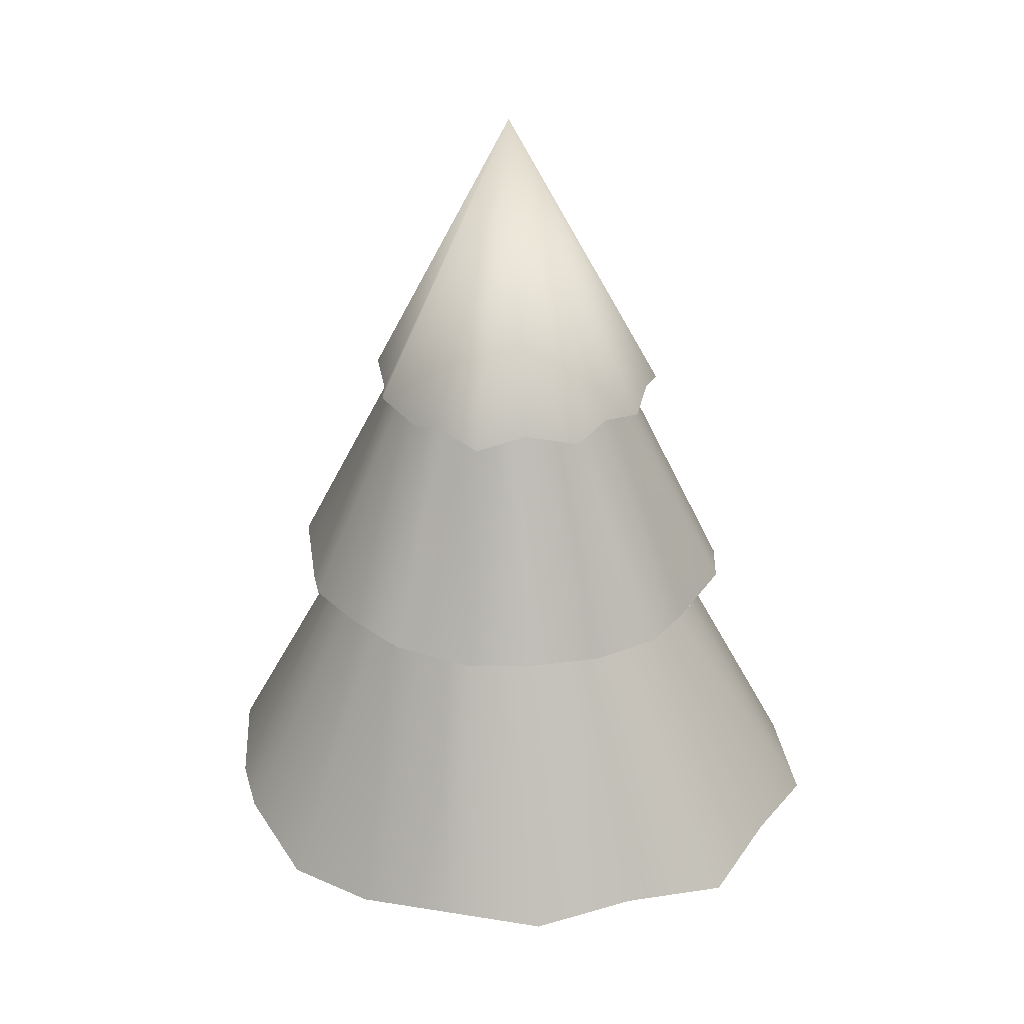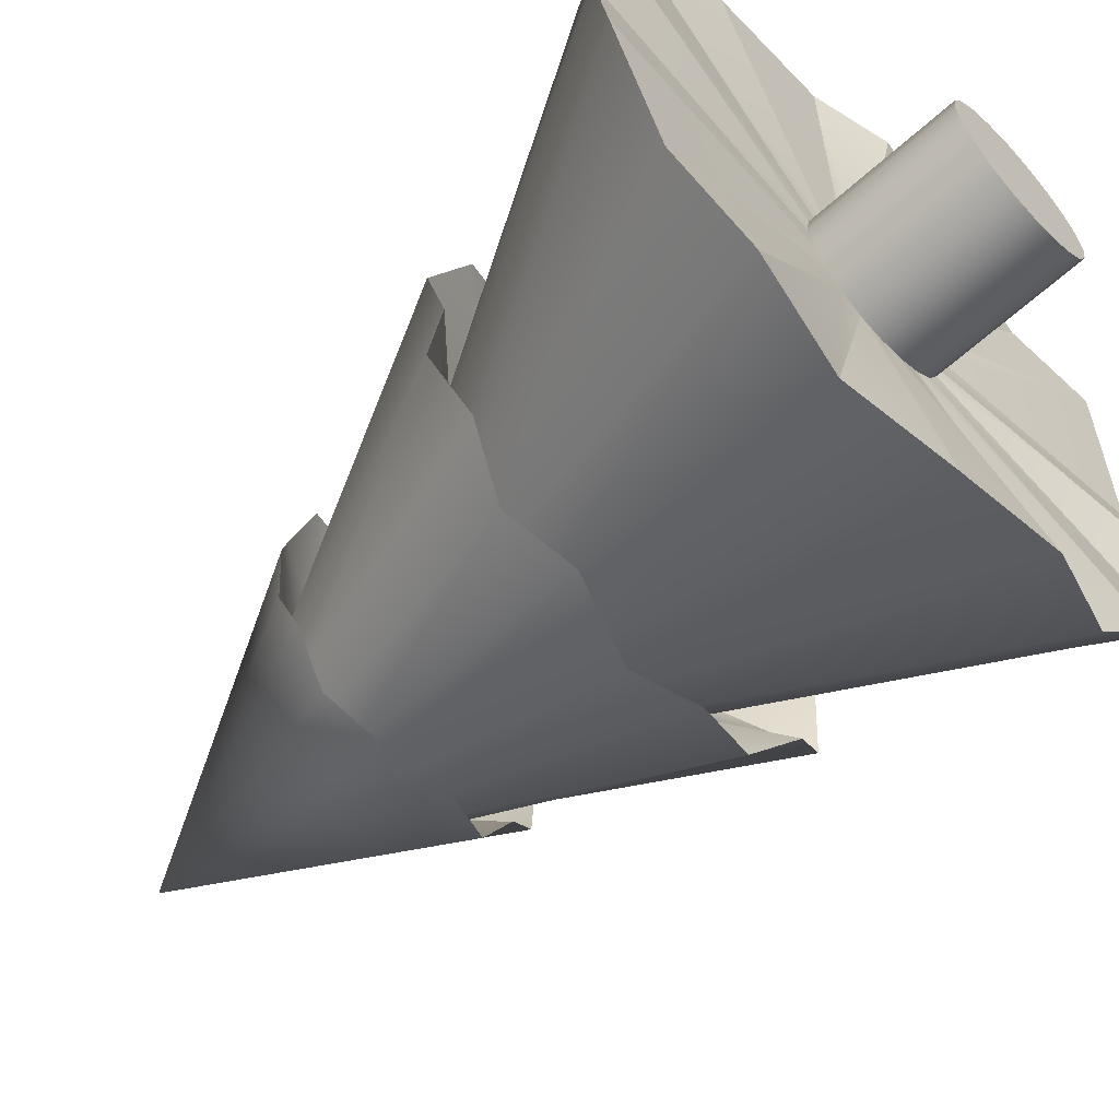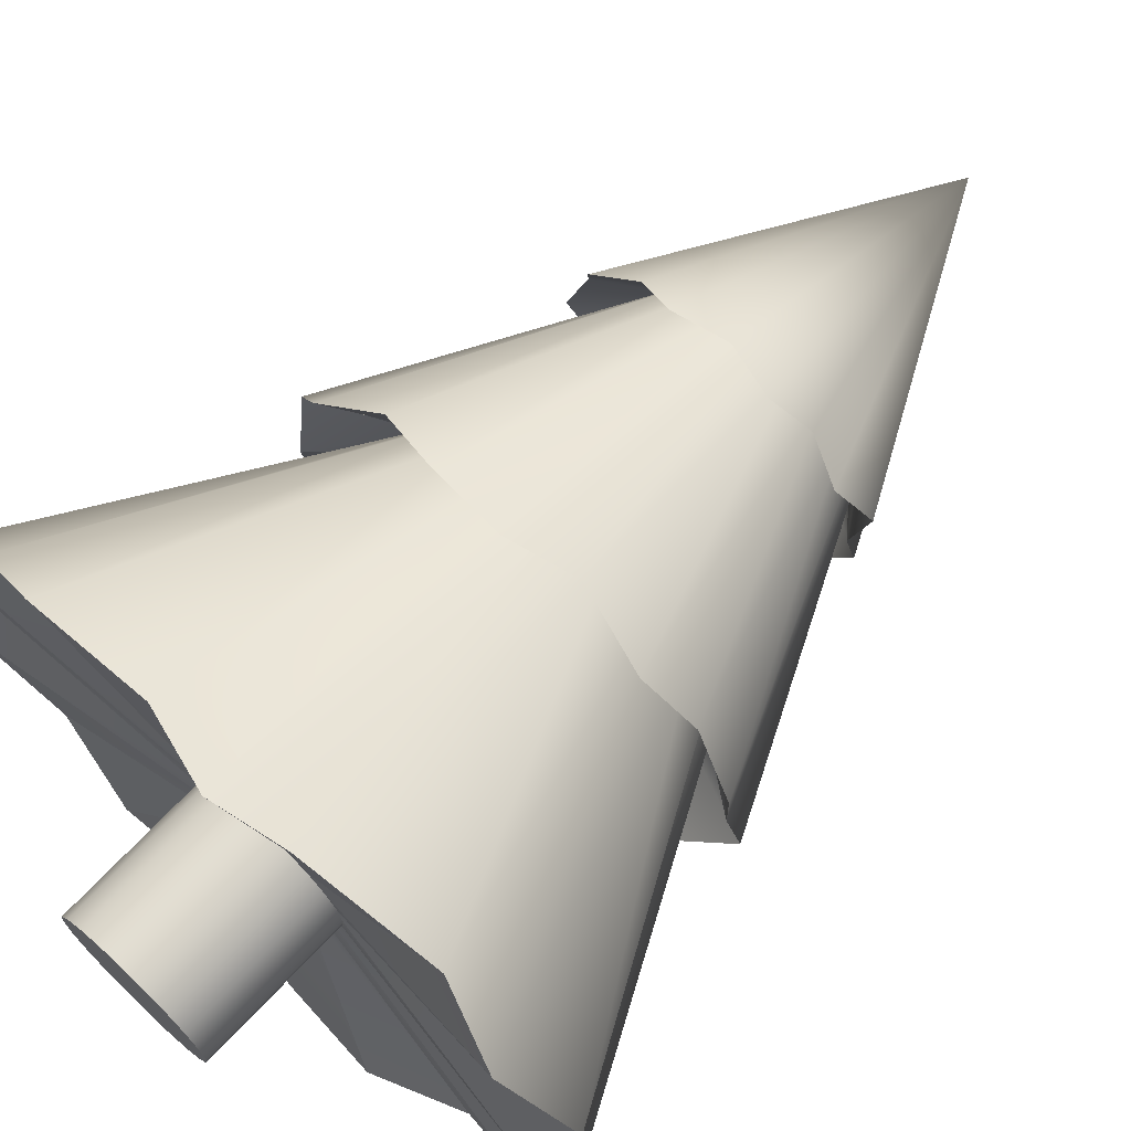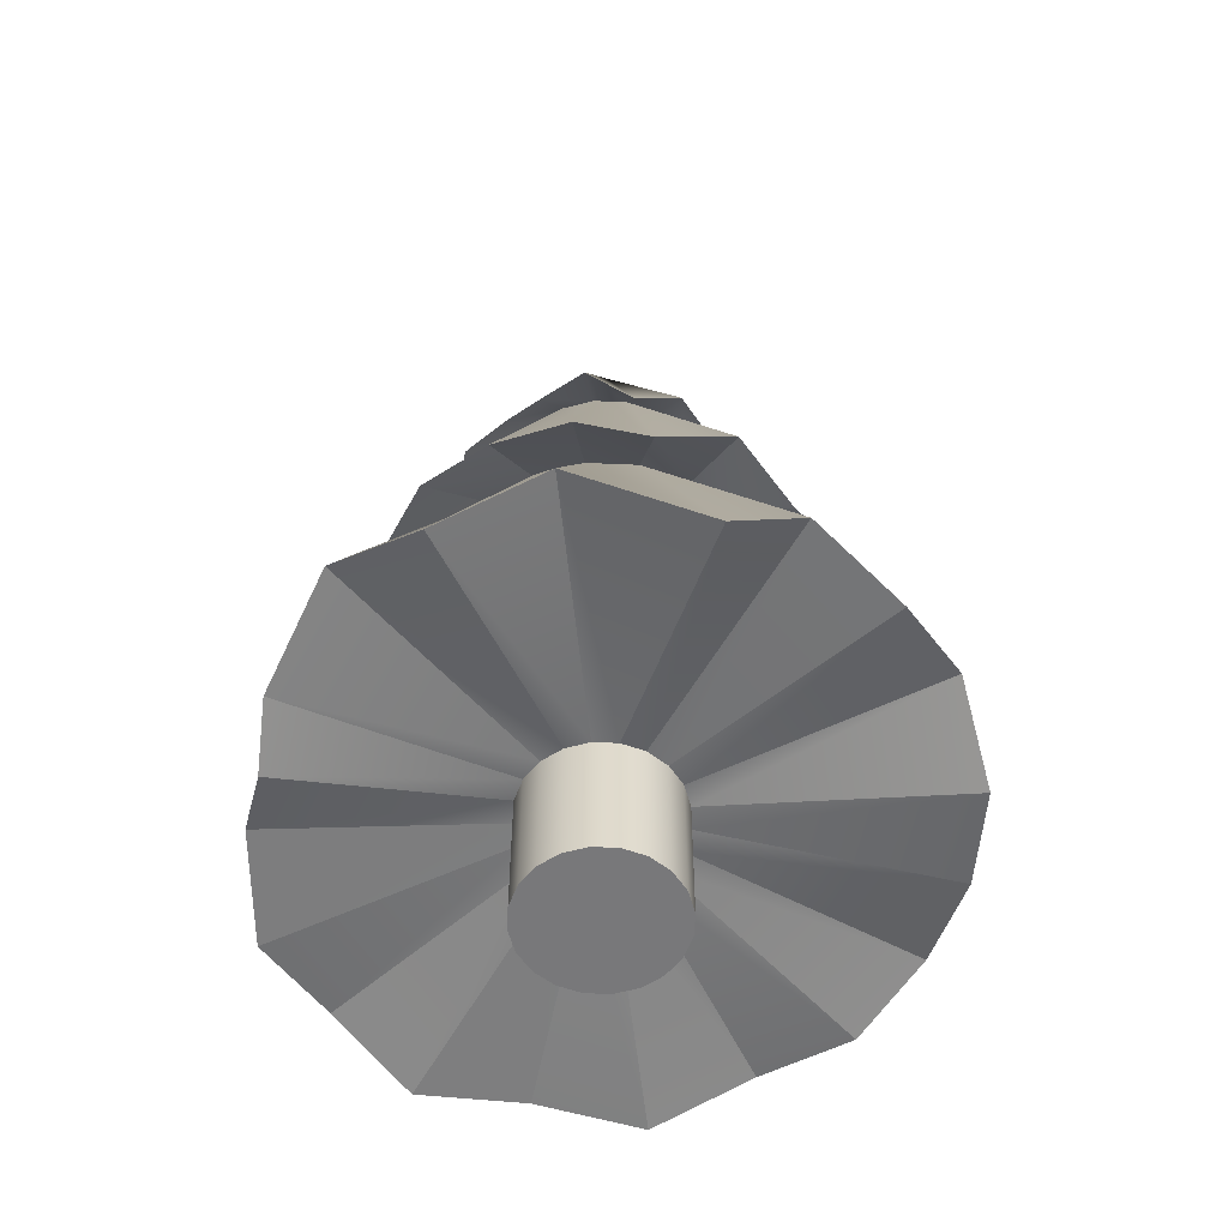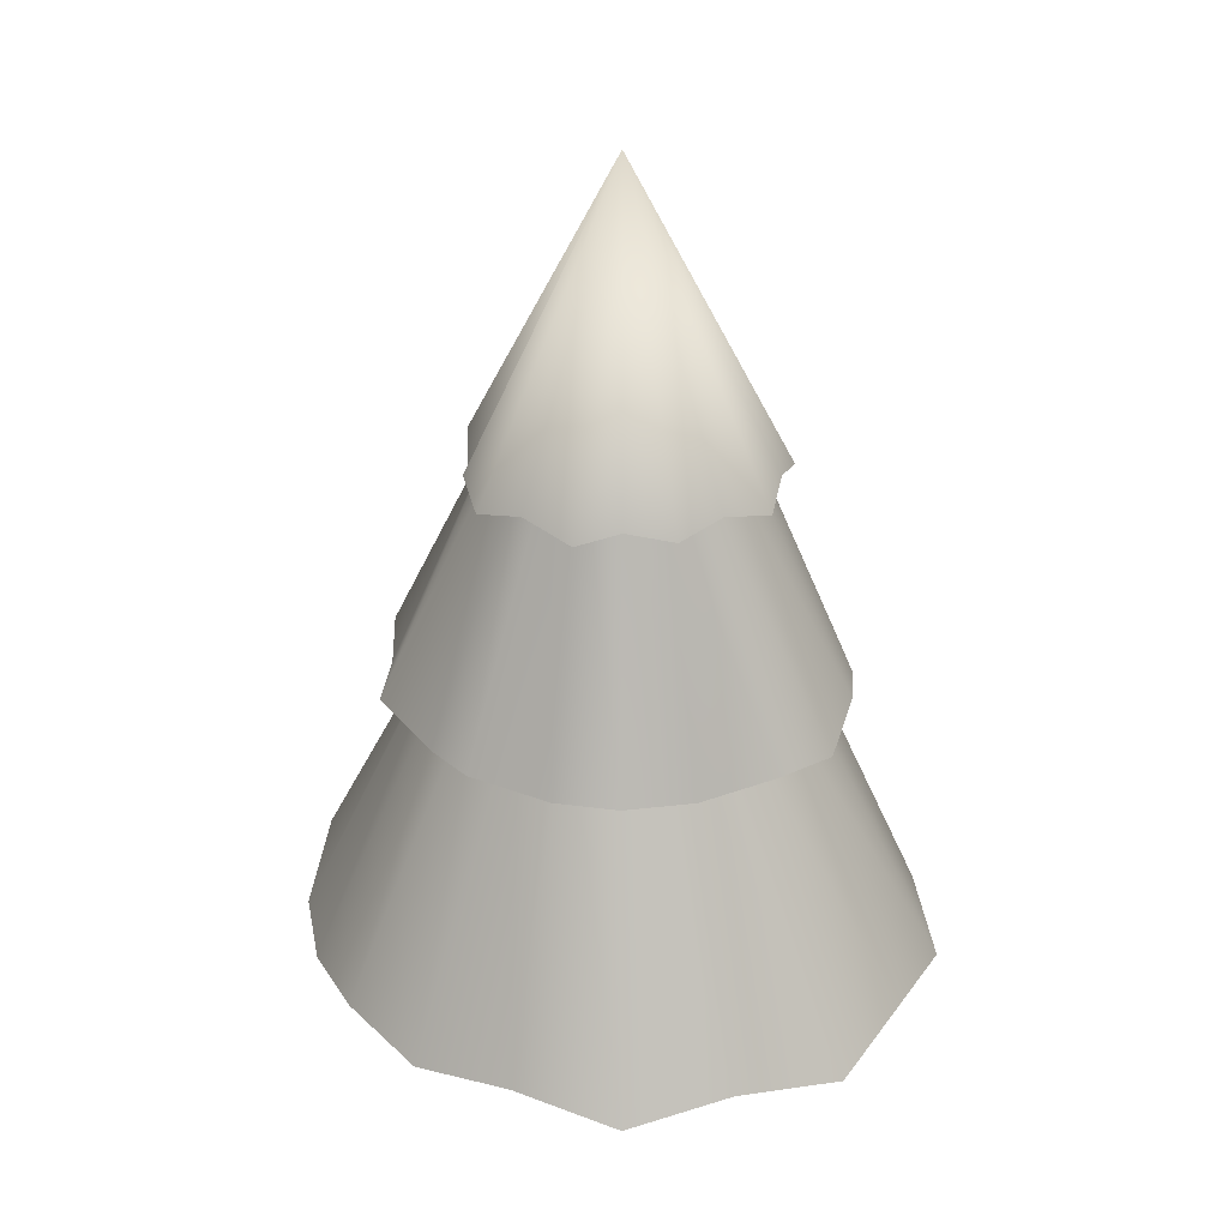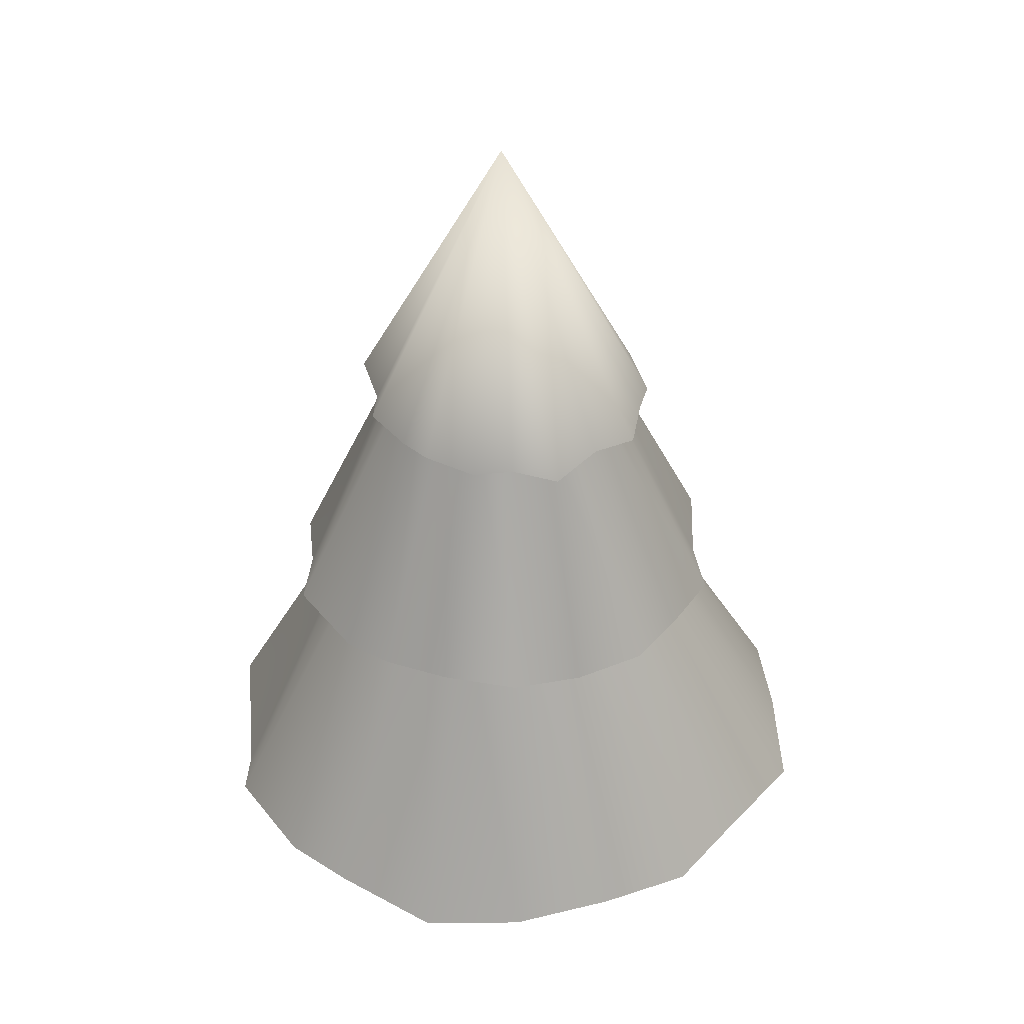
<metadata>
{"format":"obj","ext":"obj","renderer":"f3d","projection":"perspective","resolution":1024,"background":"white","views":[{"elev":30.0,"azim":-150.0,"up":"+Y"},{"elev":-62.3,"azim":-47.5,"up":"+Z"},{"elev":70.1,"azim":43.4,"up":"+Z"},{"elev":-57.6,"azim":78.5,"up":"+Y"},{"elev":31.9,"azim":-108.0,"up":"+Y"},{"elev":39.4,"azim":176.5,"up":"+Y"}]}
</metadata>
<code>
g default
v 2.789 11.2 -0.2523
v 2.203 11 -0.9138
v 1.778 11.2 -1.645
v 0.887 10.93 -1.887
v 0.1414 11.2 -2.176
v -0.7191 10.93 -2.194
v -1.495 11.2 -1.645
v -2.291 10.96 -1.029
v -2.507 11.2 -0.2523
v -2.748 11 0.6081
v -2.507 11.2 1.469
v -2.264 10.93 2.398
v -1.495 11.2 2.861
v -0.7956 10.97 3.371
v 0.1414 11.2 3.316
v 1.078 10.93 3.371
v 1.701 11.2 2.746
v 2.394 10.93 2.245
v 2.942 11.2 1.546
v 2.696 11.04 0.6081
v 0.1861 16.57 0.6117
v 2.159 11.88 0.6129
v 2.063 11.88 0.007769
v 2.063 11.88 1.218
v 1.785 11.88 1.764
v 1.352 11.88 2.197
v 0.806 11.88 2.475
v 0.2009 11.88 2.571
v -0.4042 11.88 2.475
v -0.9501 11.88 2.197
v -1.383 11.88 1.764
v -1.661 11.88 1.218
v -1.757 11.88 0.6129
v -1.661 11.88 0.007769
v -1.383 11.88 -0.5381
v -0.9501 11.88 -0.9713
v -0.4042 11.88 -1.249
v 0.2009 11.88 -1.345
v 0.806 11.88 -1.249
v 1.352 11.88 -0.9713
v 1.785 11.88 -0.5381
v 4.228 6.831 0.6026
v 4.395 7.034 -0.7648
v 4.299 6.709 1.97
v 3.526 6.872 3.204
v 2.691 6.623 4.183
v 1.315 6.995 4.524
v 0.1861 6.669 4.74
v -1.181 6.79 4.476
v -2.32 7.039 3.991
v -3.394 6.7 3.204
v -4.022 6.953 1.97
v -3.903 6.668 0.6026
v -3.974 6.872 -0.7648
v -3.202 6.705 -1.711
v -2.367 6.955 -2.929
v -1.133 6.707 -3.222
v 0.1861 7.033 -3.774
v 1.553 6.872 -3.223
v 2.692 7.038 -2.881
v 3.479 6.663 -1.902
v 3.125 7.836 0.6117
v 2.981 7.836 -0.2966
v 2.981 7.836 1.52
v 2.564 7.836 2.339
v 1.914 7.836 2.989
v 1.094 7.836 3.407
v 0.1861 7.836 3.551
v -0.7222 7.836 3.407
v -1.542 7.836 2.989
v -2.192 7.836 2.339
v -2.609 7.836 1.52
v -2.753 7.836 0.6117
v -2.609 7.836 -0.2966
v -2.192 7.836 -1.116
v -1.542 7.836 -1.766
v -0.7222 7.836 -2.184
v 0.1861 7.836 -2.327
v 1.094 7.836 -2.184
v 1.914 7.836 -1.766
v 2.564 7.836 -1.116
v 5.909 1.529 -0
v 5.973 1.945 -1.256
v 5.973 2.069 2.48
v 4.883 1.604 4.165
v 3.777 1.957 5.457
v 1.524 1.682 6.029
v 0.213 1.455 5.914
v -1.098 1.823 5.986
v -3.328 1.777 5.502
v -4.666 1.993 4.165
v -5.945 1.777 2.604
v -5.975 2.015 0.6117
v -5.945 1.777 -1.38
v -4.666 2.027 -2.941
v -3.328 1.777 -4.278
v -1.643 1.98 -5.023
v 0.2245 1.657 -5.202
v 2.092 1.491 -4.963
v 3.777 2.003 -4.107
v 4.884 1.777 -2.941
v 1.392 2.191 0.6054
v 1.324 2.191 0.1752
v 1.324 2.191 1.036
v 1.126 2.191 1.424
v 0.8182 2.191 1.732
v 0.4302 2.191 1.929
v -0 2.191 1.997
v -0.4302 2.191 1.929
v -0.8182 2.191 1.732
v -1.126 2.191 1.424
v -1.324 2.191 1.036
v -1.392 2.191 0.6054
v -1.324 2.191 0.1752
v -1.126 2.191 -0.2129
v -0.8182 2.191 -0.5208
v -0.4302 2.191 -0.7186
v -0 2.191 -0.7867
v 0.4302 2.191 -0.7186
v 0.8182 2.191 -0.5208
v 1.126 2.191 -0.2129
v 1.392 -0.4191 0.6054
v 1.324 -0.4191 0.1752
v 1.324 -0.4191 1.036
v 1.126 -0.4191 1.424
v 0.8182 -0.4191 1.732
v 0.4302 -0.4191 1.929
v -0 -0.4191 1.997
v -0.4302 -0.4191 1.929
v -0.8182 -0.4191 1.732
v -1.126 -0.4191 1.424
v -1.324 -0.4191 1.036
v -1.392 -0.4191 0.6054
v -1.324 -0.4191 0.1752
v -1.126 -0.4191 -0.2129
v -0.8182 -0.4191 -0.5208
v -0.4302 -0.4191 -0.7186
v -0 -0.4191 -0.7867
v 0.4302 -0.4191 -0.7186
v 0.8182 -0.4191 -0.5208
v 1.126 -0.4191 -0.2129
g pCone2
f 123 122 141
f 122 124 141
f 124 125 141
f 125 126 141
f 126 127 141
f 127 128 141
f 128 129 141
f 129 130 141
f 130 131 141
f 131 132 141
f 132 133 141
f 133 134 141
f 134 135 141
f 135 136 141
f 136 137 141
f 137 138 141
f 138 139 141
f 139 140 141
f 1 2 21
f 2 3 21
f 3 4 21
f 4 5 21
f 5 6 21
f 6 7 21
f 7 8 21
f 8 9 21
f 9 10 21
f 10 11 21
f 11 12 21
f 12 13 21
f 13 14 21
f 14 15 21
f 15 16 21
f 16 17 21
f 17 18 21
f 18 19 21
f 19 20 21
f 20 1 21
f 1 20 23
f 23 20 22
f 20 19 22
f 22 19 24
f 19 18 24
f 24 18 25
f 18 17 25
f 25 17 26
f 17 16 26
f 26 16 27
f 16 15 27
f 27 15 28
f 15 14 28
f 28 14 29
f 14 13 29
f 29 13 30
f 13 12 30
f 30 12 31
f 12 11 31
f 31 11 32
f 11 10 32
f 32 10 33
f 10 9 33
f 33 9 34
f 9 8 34
f 34 8 35
f 8 7 35
f 35 7 36
f 7 6 36
f 36 6 37
f 6 5 37
f 37 5 38
f 5 4 38
f 38 4 39
f 4 3 39
f 39 3 40
f 3 2 40
f 40 2 41
f 2 1 41
f 41 1 23
f 23 22 43
f 43 22 42
f 22 24 42
f 42 24 44
f 24 25 44
f 44 25 45
f 25 26 45
f 45 26 46
f 26 27 46
f 46 27 47
f 27 28 47
f 47 28 48
f 28 29 48
f 48 29 49
f 29 30 49
f 49 30 50
f 30 31 50
f 50 31 51
f 31 32 51
f 51 32 52
f 32 33 52
f 52 33 53
f 33 34 53
f 53 34 54
f 34 35 54
f 54 35 55
f 35 36 55
f 55 36 56
f 36 37 56
f 56 37 57
f 37 38 57
f 57 38 58
f 38 39 58
f 58 39 59
f 39 40 59
f 59 40 60
f 40 41 60
f 60 41 61
f 41 23 61
f 61 23 43
f 43 42 63
f 63 42 62
f 42 44 62
f 62 44 64
f 44 45 64
f 64 45 65
f 45 46 65
f 65 46 66
f 46 47 66
f 66 47 67
f 47 48 67
f 67 48 68
f 48 49 68
f 68 49 69
f 49 50 69
f 69 50 70
f 50 51 70
f 70 51 71
f 51 52 71
f 71 52 72
f 52 53 72
f 72 53 73
f 53 54 73
f 73 54 74
f 54 55 74
f 74 55 75
f 55 56 75
f 75 56 76
f 56 57 76
f 76 57 77
f 57 58 77
f 77 58 78
f 58 59 78
f 78 59 79
f 59 60 79
f 79 60 80
f 60 61 80
f 80 61 81
f 61 43 81
f 81 43 63
f 63 62 83
f 83 62 82
f 62 64 82
f 82 64 84
f 64 65 84
f 84 65 85
f 65 66 85
f 85 66 86
f 66 67 86
f 86 67 87
f 67 68 87
f 87 68 88
f 68 69 88
f 88 69 89
f 69 70 89
f 89 70 90
f 70 71 90
f 90 71 91
f 71 72 91
f 91 72 92
f 72 73 92
f 92 73 93
f 73 74 93
f 93 74 94
f 74 75 94
f 94 75 95
f 75 76 95
f 95 76 96
f 76 77 96
f 96 77 97
f 77 78 97
f 97 78 98
f 78 79 98
f 98 79 99
f 79 80 99
f 99 80 100
f 80 81 100
f 100 81 101
f 81 63 101
f 101 63 83
f 83 82 103
f 103 82 102
f 82 84 102
f 102 84 104
f 84 85 104
f 104 85 105
f 85 86 105
f 105 86 106
f 86 87 106
f 106 87 107
f 87 88 107
f 107 88 108
f 88 89 108
f 108 89 109
f 89 90 109
f 109 90 110
f 90 91 110
f 110 91 111
f 91 92 111
f 111 92 112
f 92 93 112
f 112 93 113
f 93 94 113
f 113 94 114
f 94 95 114
f 114 95 115
f 95 96 115
f 115 96 116
f 96 97 116
f 116 97 117
f 97 98 117
f 117 98 118
f 98 99 118
f 118 99 119
f 99 100 119
f 119 100 120
f 100 101 120
f 120 101 121
f 101 83 121
f 121 83 103
f 103 102 123
f 123 102 122
f 102 104 122
f 122 104 124
f 104 105 124
f 124 105 125
f 105 106 125
f 125 106 126
f 106 107 126
f 126 107 127
f 107 108 127
f 127 108 128
f 108 109 128
f 128 109 129
f 109 110 129
f 129 110 130
f 110 111 130
f 130 111 131
f 111 112 131
f 131 112 132
f 112 113 132
f 132 113 133
f 113 114 133
f 133 114 134
f 114 115 134
f 134 115 135
f 115 116 135
f 135 116 136
f 116 117 136
f 136 117 137
f 117 118 137
f 137 118 138
f 118 119 138
f 138 119 139
f 119 120 139
f 139 120 140
f 120 121 140
f 140 121 141
f 121 103 141
f 141 103 123

</code>
